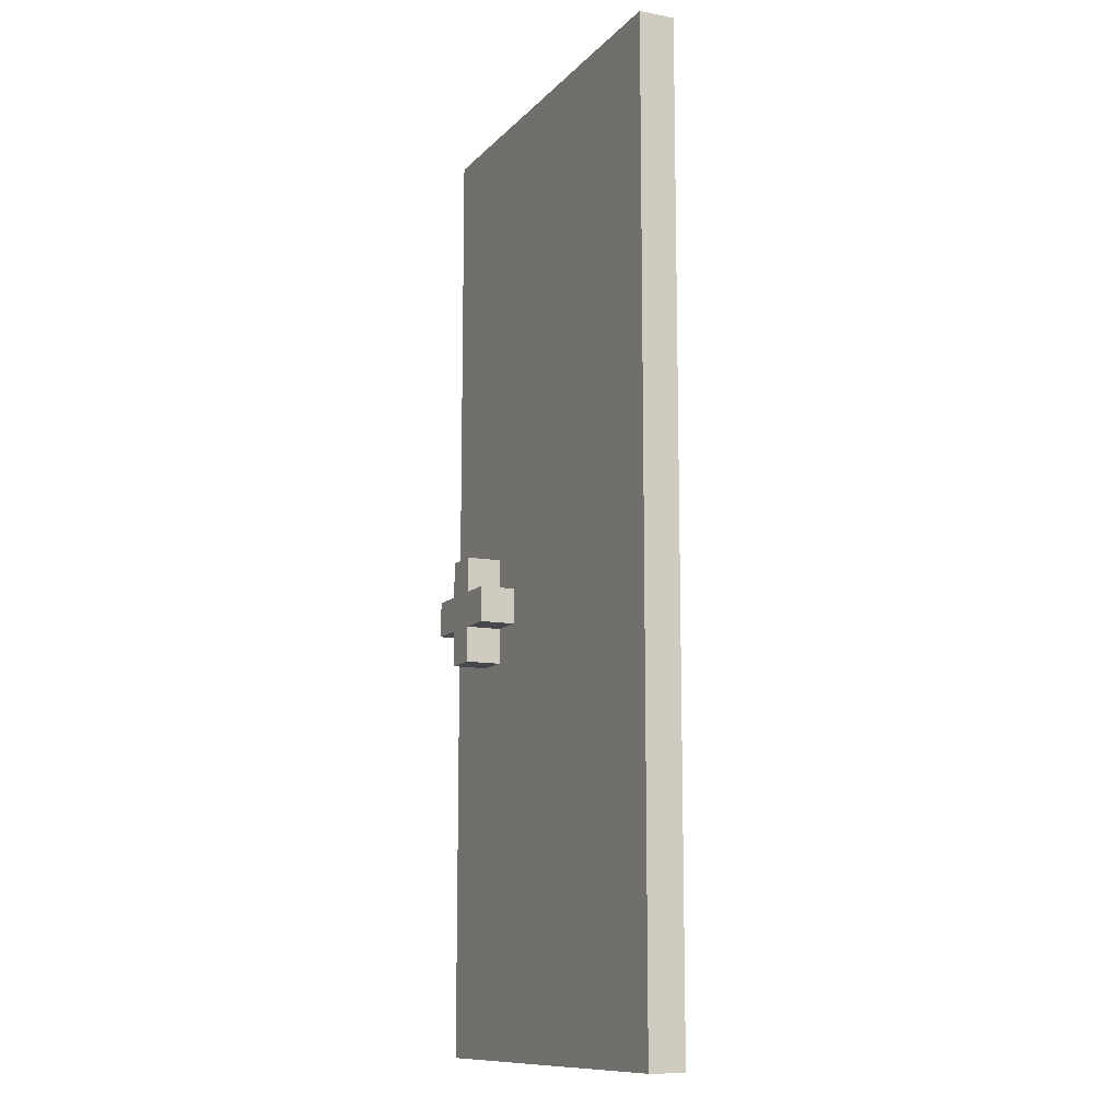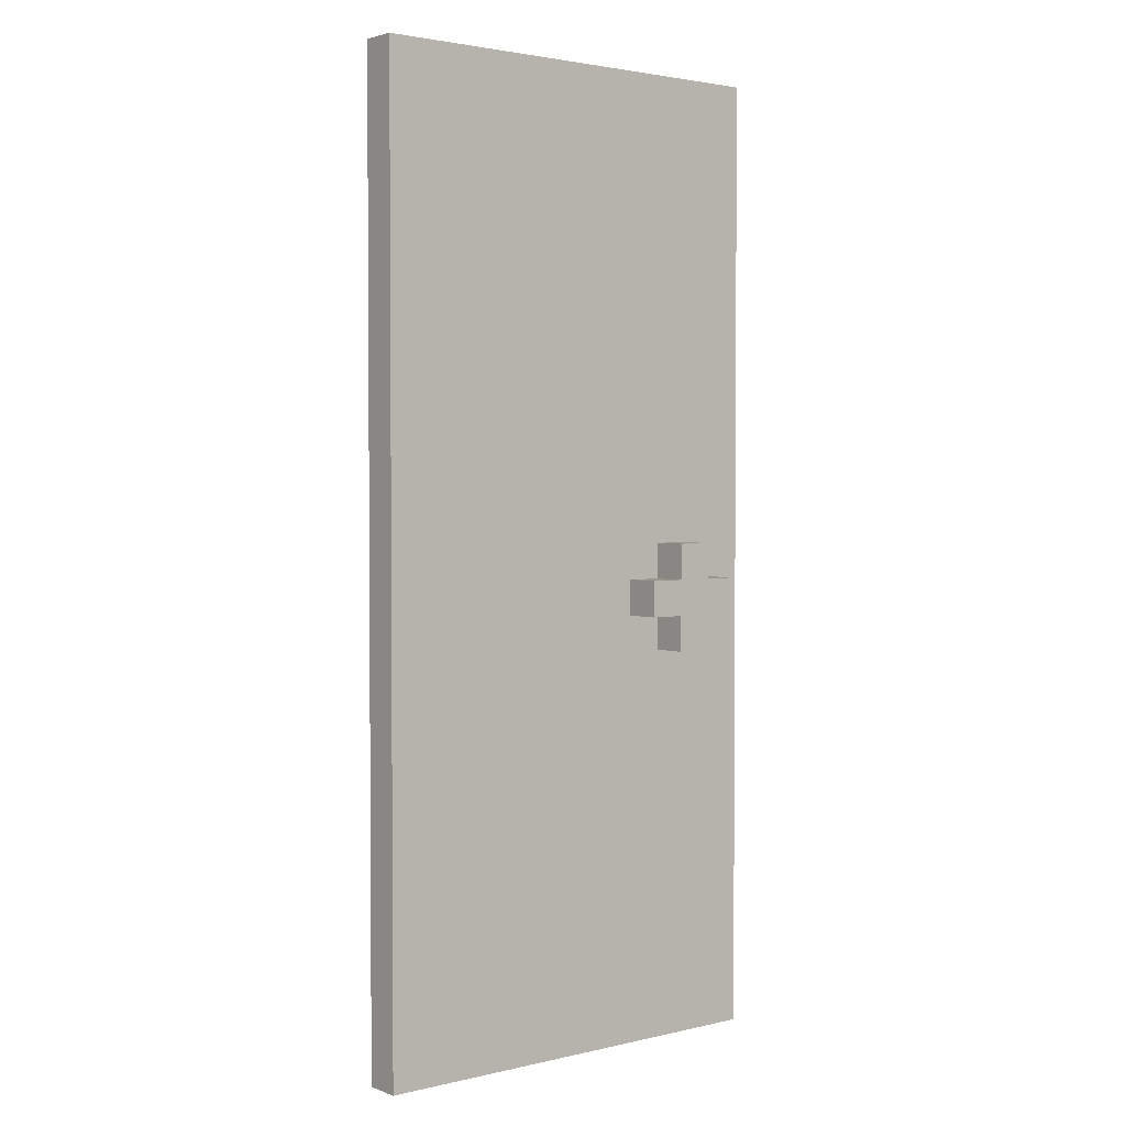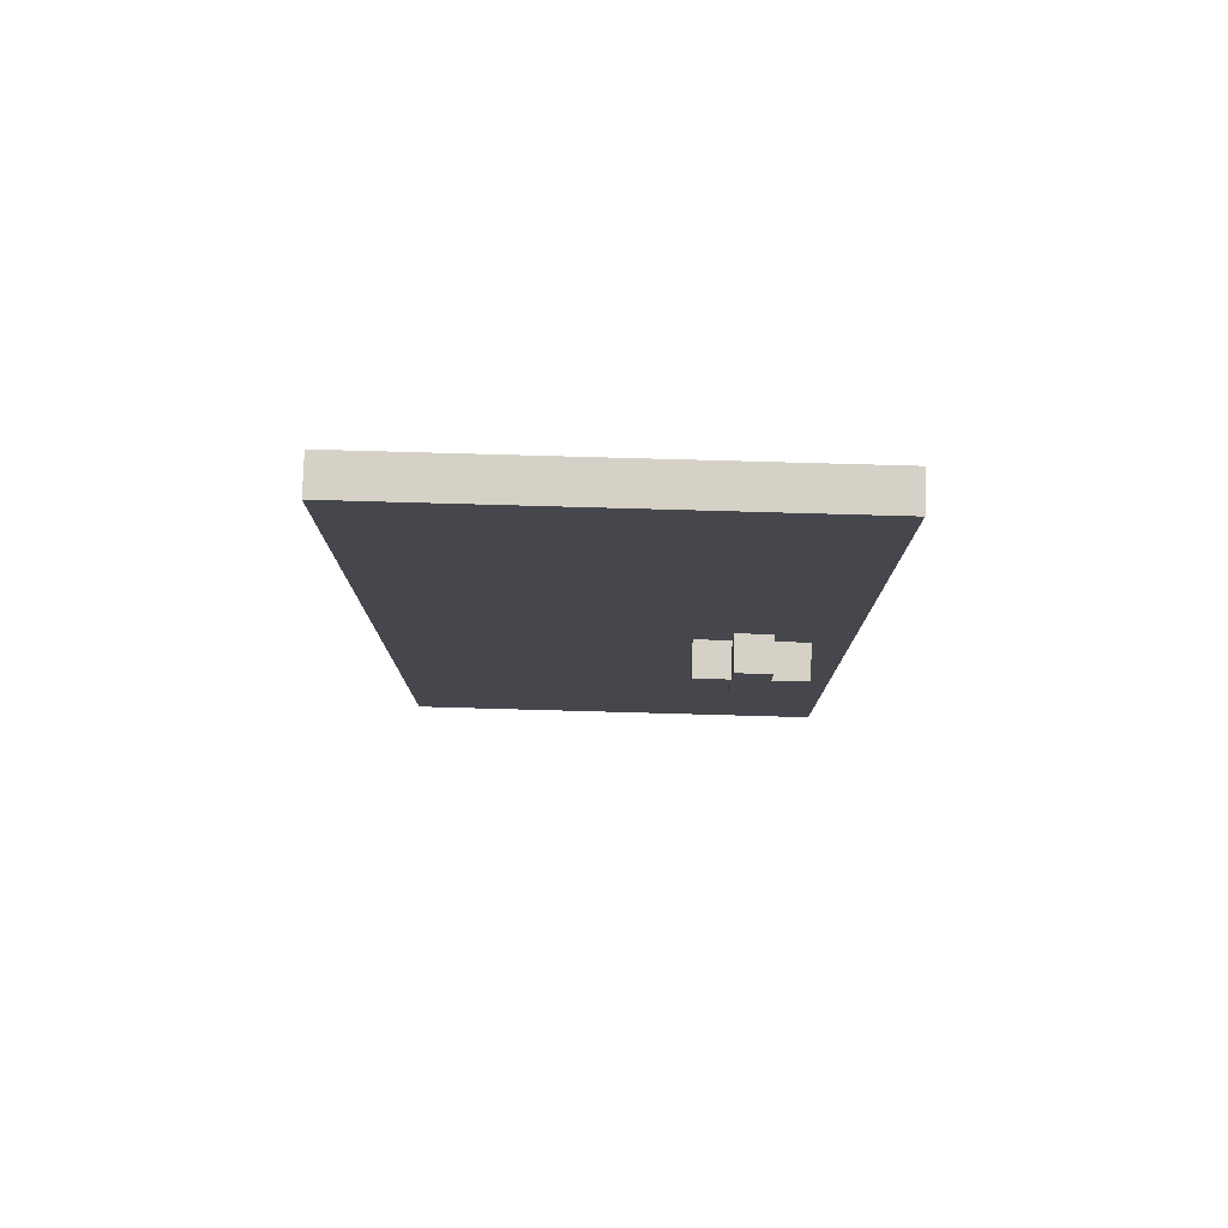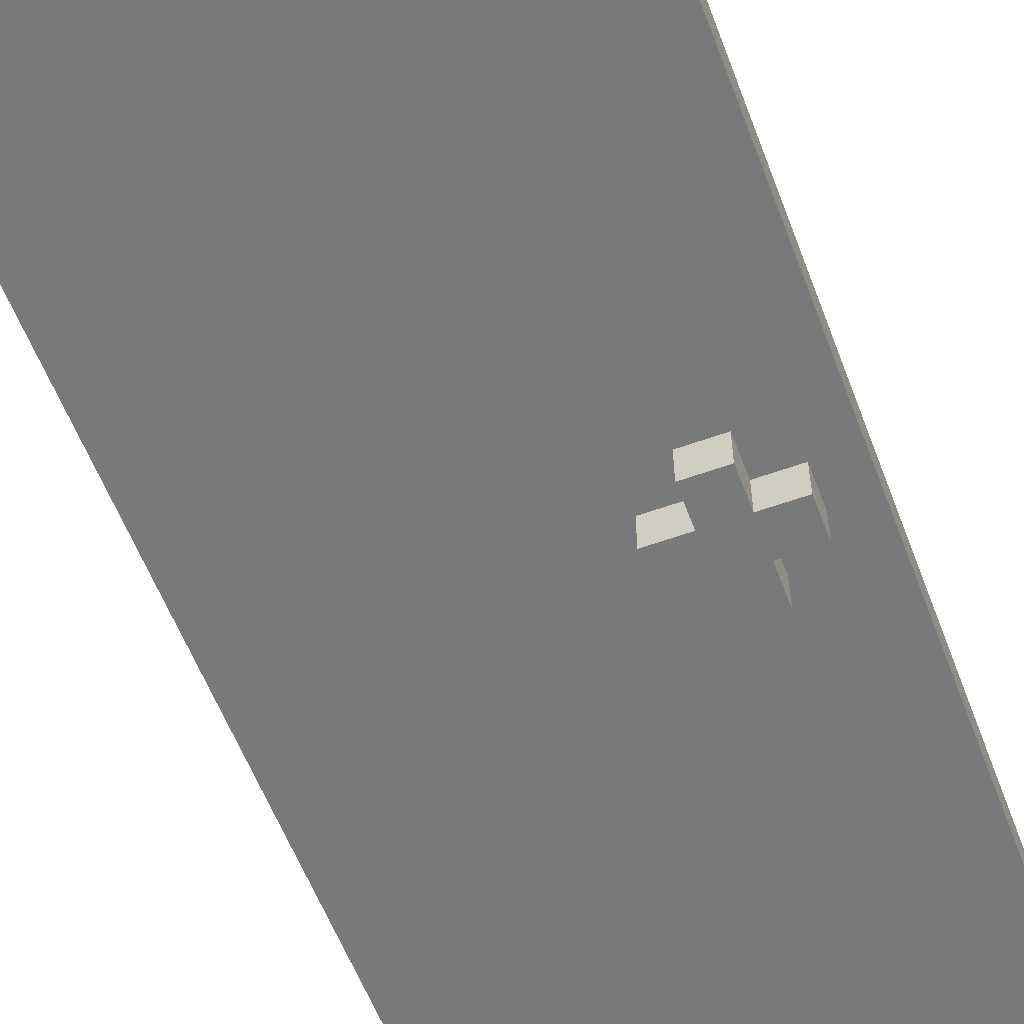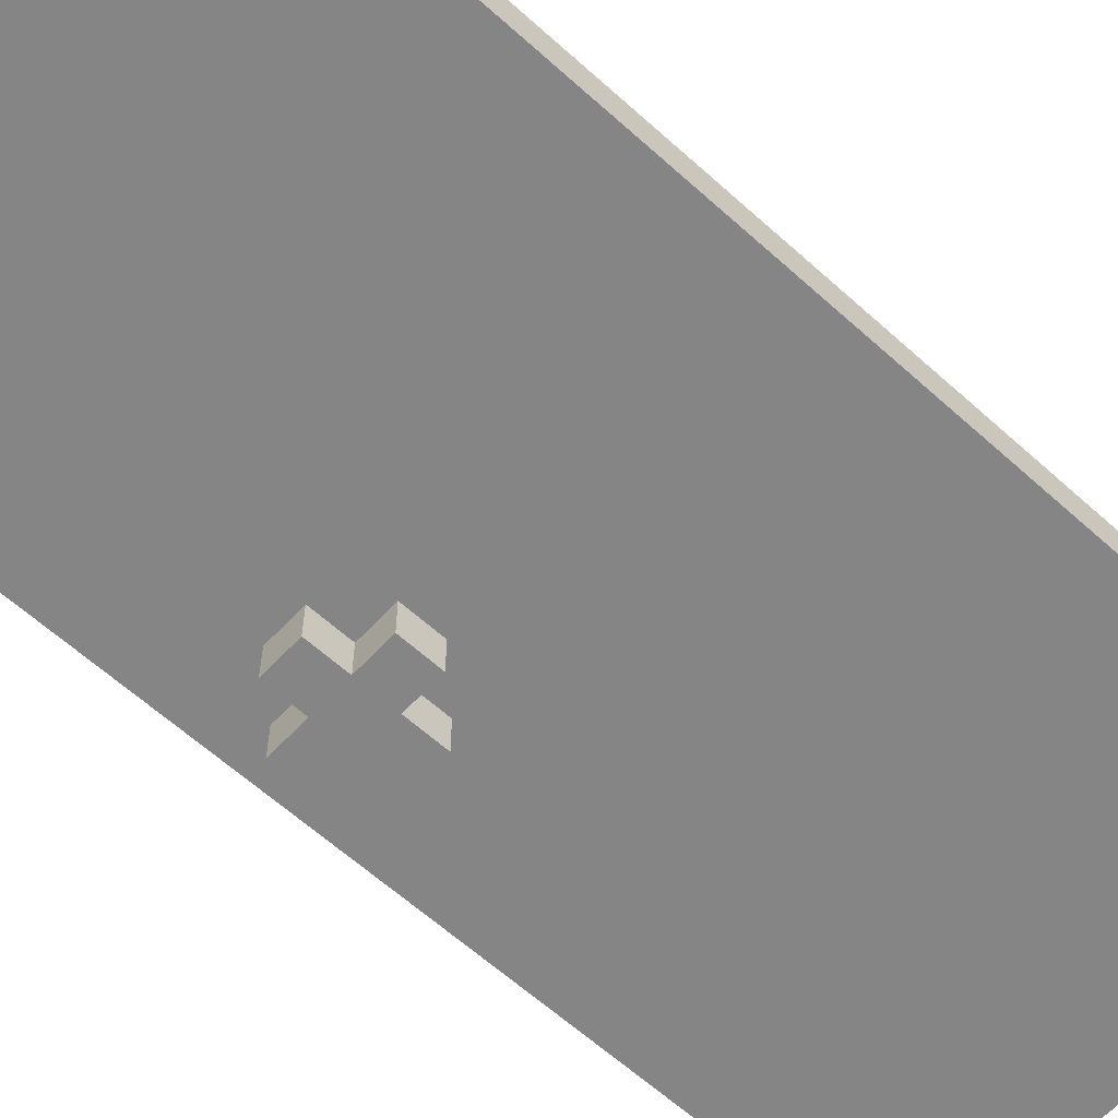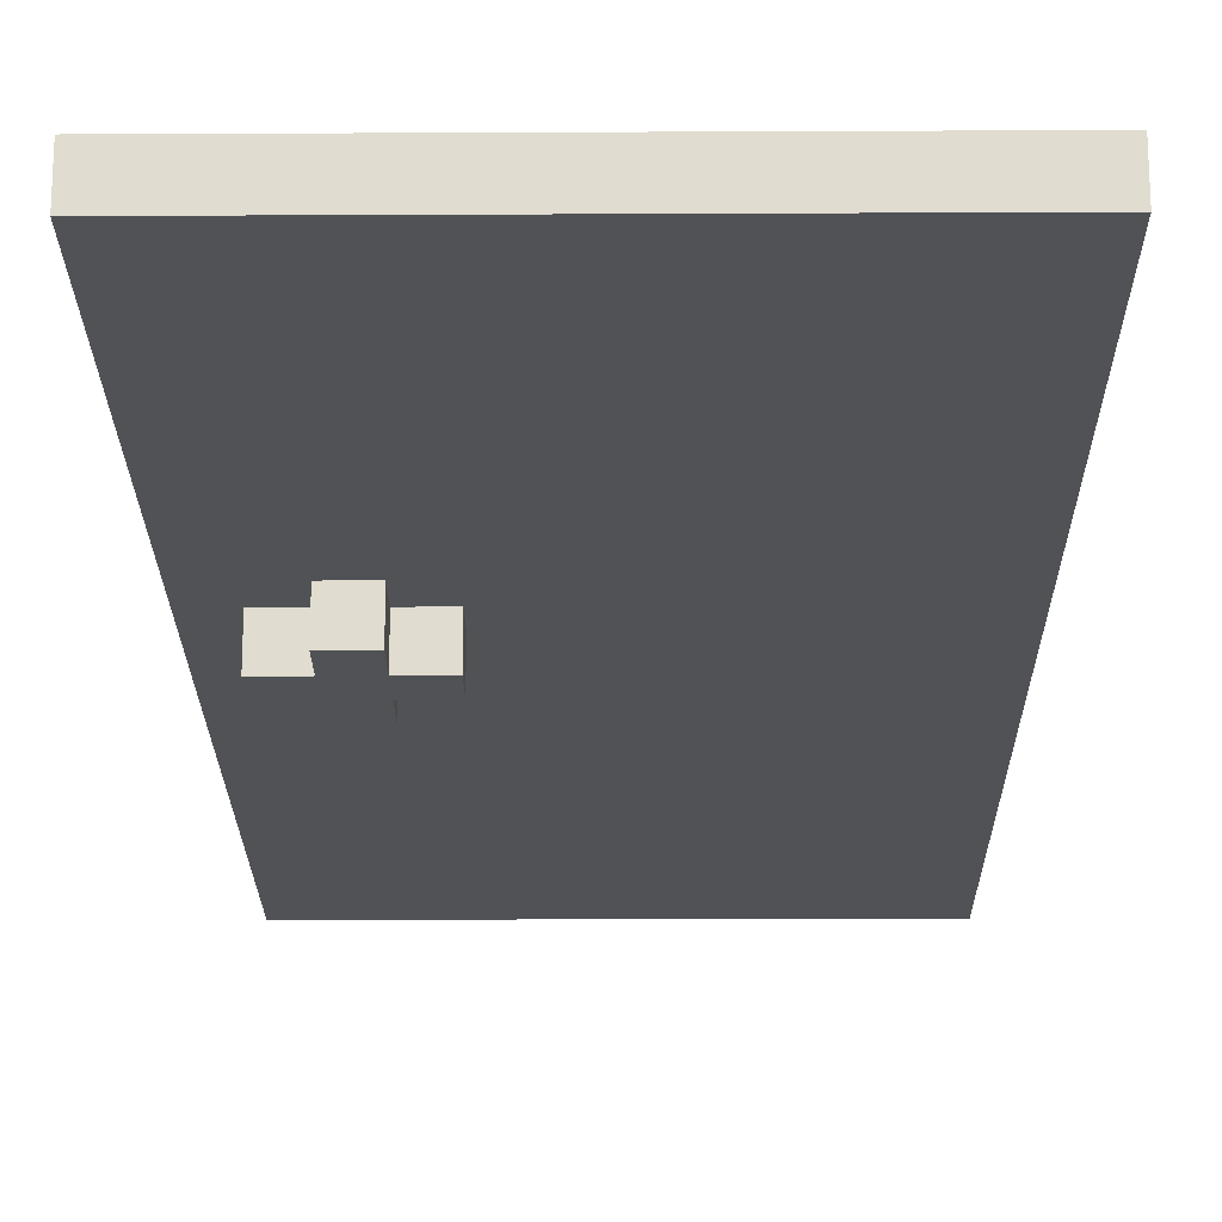
<metadata>
{"format":"obj","ext":"obj","renderer":"f3d","projection":"perspective","resolution":1024,"background":"white","views":[{"elev":-11.5,"azim":65.0,"up":"+Y"},{"elev":2.5,"azim":141.1,"up":"+Y"},{"elev":79.2,"azim":-178.4,"up":"+Y"},{"elev":-57.7,"azim":-159.4,"up":"+Z"},{"elev":-61.8,"azim":47.4,"up":"+Z"},{"elev":-20.8,"azim":0.5,"up":"+Z"}]}
</metadata>
<code>
o
v 0.6 0 1.49e-08
v 0.6 0 0.1
v 0.6 2.7 1.49e-08
v 0.6 2.7 0.1
v -0.2 1.2 -0.1
v -0.2 1.2 1.49e-08
v -0.2 1.2 0.1
v -0.2 1.2 0.2
v -0.2 1.3 -0.1
v -0.2 1.3 1.49e-08
v -0.2 1.3 0.1
v -0.2 1.3 0.2
v -0.3 1.1 -0.1
v -0.3 1.1 1.49e-08
v -0.3 1.1 0.1
v -0.3 1.1 0.2
v -0.3 1.2 -0.1
v -0.3 1.2 1.49e-08
v -0.3 1.2 0.1
v -0.3 1.2 0.2
v -0.3 1.3 -0.1
v -0.3 1.3 1.49e-08
v -0.3 1.3 0.1
v -0.3 1.3 0.2
v -0.3 1.4 -0.1
v -0.3 1.4 1.49e-08
v -0.3 1.4 0.1
v -0.3 1.4 0.2
v -0.4 1.1 -0.1
v -0.4 1.1 1.49e-08
v -0.4 1.1 0.1
v -0.4 1.1 0.2
v -0.4 1.2 -0.1
v -0.4 1.2 1.49e-08
v -0.4 1.2 0.1
v -0.4 1.2 0.2
v -0.4 1.3 -0.1
v -0.4 1.3 1.49e-08
v -0.4 1.3 0.1
v -0.4 1.3 0.2
v -0.4 1.4 -0.1
v -0.4 1.4 1.49e-08
v -0.4 1.4 0.1
v -0.4 1.4 0.2
v -0.5 1.2 -0.1
v -0.5 1.2 1.49e-08
v -0.5 1.2 0.1
v -0.5 1.2 0.2
v -0.5 1.3 -0.1
v -0.5 1.3 1.49e-08
v -0.5 1.3 0.1
v -0.5 1.3 0.2
v -0.6 0 1.49e-08
v -0.6 0 0.1
v -0.6 2.7 1.49e-08
v -0.6 2.7 0.1
v -0.2 1.2 -0.1
v -0.2 1.3 -0.1
v -0.3 1.1 -0.1
v -0.3 1.2 -0.1
v -0.3 1.3 -0.1
v -0.3 1.4 -0.1
v -0.4 1.1 -0.1
v -0.4 1.2 -0.1
v -0.4 1.3 -0.1
v -0.4 1.4 -0.1
v -0.5 1.2 -0.1
v -0.5 1.3 -0.1
v 0.6 0 1.49e-08
v 0.6 2.7 1.49e-08
v -0.2 1.2 1.49e-08
v -0.2 1.3 1.49e-08
v -0.3 1.1 1.49e-08
v -0.3 1.2 1.49e-08
v -0.3 1.3 1.49e-08
v -0.3 1.4 1.49e-08
v -0.4 1.1 1.49e-08
v -0.4 1.2 1.49e-08
v -0.4 1.3 1.49e-08
v -0.4 1.4 1.49e-08
v -0.5 1.2 1.49e-08
v -0.5 1.3 1.49e-08
v -0.6 0 1.49e-08
v -0.6 2.7 1.49e-08
v 0.6 0 0.1
v 0.6 2.7 0.1
v -0.2 1.2 0.1
v -0.2 1.3 0.1
v -0.3 1.1 0.1
v -0.3 1.2 0.1
v -0.3 1.3 0.1
v -0.3 1.4 0.1
v -0.4 1.1 0.1
v -0.4 1.2 0.1
v -0.4 1.3 0.1
v -0.4 1.4 0.1
v -0.5 1.2 0.1
v -0.5 1.3 0.1
v -0.6 0 0.1
v -0.6 2.7 0.1
v -0.2 1.2 0.2
v -0.2 1.3 0.2
v -0.3 1.1 0.2
v -0.3 1.2 0.2
v -0.3 1.3 0.2
v -0.3 1.4 0.2
v -0.4 1.1 0.2
v -0.4 1.2 0.2
v -0.4 1.3 0.2
v -0.4 1.4 0.2
v -0.5 1.2 0.2
v -0.5 1.3 0.2
v 0.6 0 1.49e-08
v -0.6 0 1.49e-08
v 0.6 0 0.1
v -0.6 0 0.1
v -0.3 1.1 -0.1
v -0.4 1.1 -0.1
v -0.3 1.1 1.49e-08
v -0.4 1.1 1.49e-08
v -0.3 1.1 0.1
v -0.4 1.1 0.1
v -0.3 1.1 0.2
v -0.4 1.1 0.2
v -0.2 1.2 -0.1
v -0.3 1.2 -0.1
v -0.4 1.2 -0.1
v -0.5 1.2 -0.1
v -0.2 1.2 1.49e-08
v -0.3 1.2 1.49e-08
v -0.4 1.2 1.49e-08
v -0.5 1.2 1.49e-08
v -0.2 1.2 0.1
v -0.3 1.2 0.1
v -0.4 1.2 0.1
v -0.5 1.2 0.1
v -0.2 1.2 0.2
v -0.3 1.2 0.2
v -0.4 1.2 0.2
v -0.5 1.2 0.2
v -0.2 1.3 -0.1
v -0.3 1.3 -0.1
v -0.4 1.3 -0.1
v -0.5 1.3 -0.1
v -0.2 1.3 1.49e-08
v -0.3 1.3 1.49e-08
v -0.4 1.3 1.49e-08
v -0.5 1.3 1.49e-08
v -0.2 1.3 0.1
v -0.3 1.3 0.1
v -0.4 1.3 0.1
v -0.5 1.3 0.1
v -0.2 1.3 0.2
v -0.3 1.3 0.2
v -0.4 1.3 0.2
v -0.5 1.3 0.2
v -0.3 1.4 -0.1
v -0.4 1.4 -0.1
v -0.3 1.4 1.49e-08
v -0.4 1.4 1.49e-08
v -0.3 1.4 0.1
v -0.4 1.4 0.1
v -0.3 1.4 0.2
v -0.4 1.4 0.2
v 0.6 2.7 1.49e-08
v -0.6 2.7 1.49e-08
v 0.6 2.7 0.1
v -0.6 2.7 0.1
f 3 2 1
f 4 2 3
f 9 6 5
f 10 6 9
f 11 8 7
f 12 8 11
f 17 14 13
f 18 14 17
f 19 16 15
f 20 16 19
f 25 22 21
f 26 22 25
f 27 24 23
f 28 24 27
f 29 30 33
f 33 30 34
f 31 32 35
f 35 32 36
f 37 38 41
f 41 38 42
f 39 40 43
f 43 40 44
f 45 46 49
f 49 46 50
f 47 48 51
f 51 48 52
f 53 54 55
f 55 54 56
f 60 58 57
f 61 58 60
f 63 60 59
f 63 62 61
f 63 61 60
f 64 62 63
f 65 62 64
f 66 62 65
f 67 65 64
f 68 65 67
f 71 70 69
f 72 70 71
f 73 71 69
f 74 71 73
f 75 70 72
f 76 70 75
f 77 73 69
f 80 70 76
f 81 78 77
f 82 80 79
f 83 81 77
f 83 82 81
f 83 77 69
f 84 80 82
f 84 82 83
f 84 70 80
f 85 86 87
f 87 86 88
f 85 87 89
f 89 87 90
f 88 86 91
f 91 86 92
f 85 89 93
f 92 86 96
f 93 94 97
f 95 96 98
f 93 97 99
f 97 98 99
f 85 93 99
f 98 96 100
f 99 98 100
f 96 86 100
f 101 102 104
f 104 102 105
f 103 104 107
f 105 106 107
f 104 105 107
f 107 106 108
f 108 106 109
f 109 106 110
f 108 109 111
f 111 109 112
f 115 114 113
f 116 114 115
f 119 118 117
f 120 118 119
f 123 122 121
f 124 122 123
f 129 126 125
f 130 126 129
f 131 128 127
f 132 128 131
f 137 134 133
f 138 134 137
f 139 136 135
f 140 136 139
f 141 142 145
f 145 142 146
f 143 144 147
f 147 144 148
f 149 150 153
f 153 150 154
f 151 152 155
f 155 152 156
f 157 158 159
f 159 158 160
f 161 162 163
f 163 162 164
f 165 166 167
f 167 166 168

</code>
